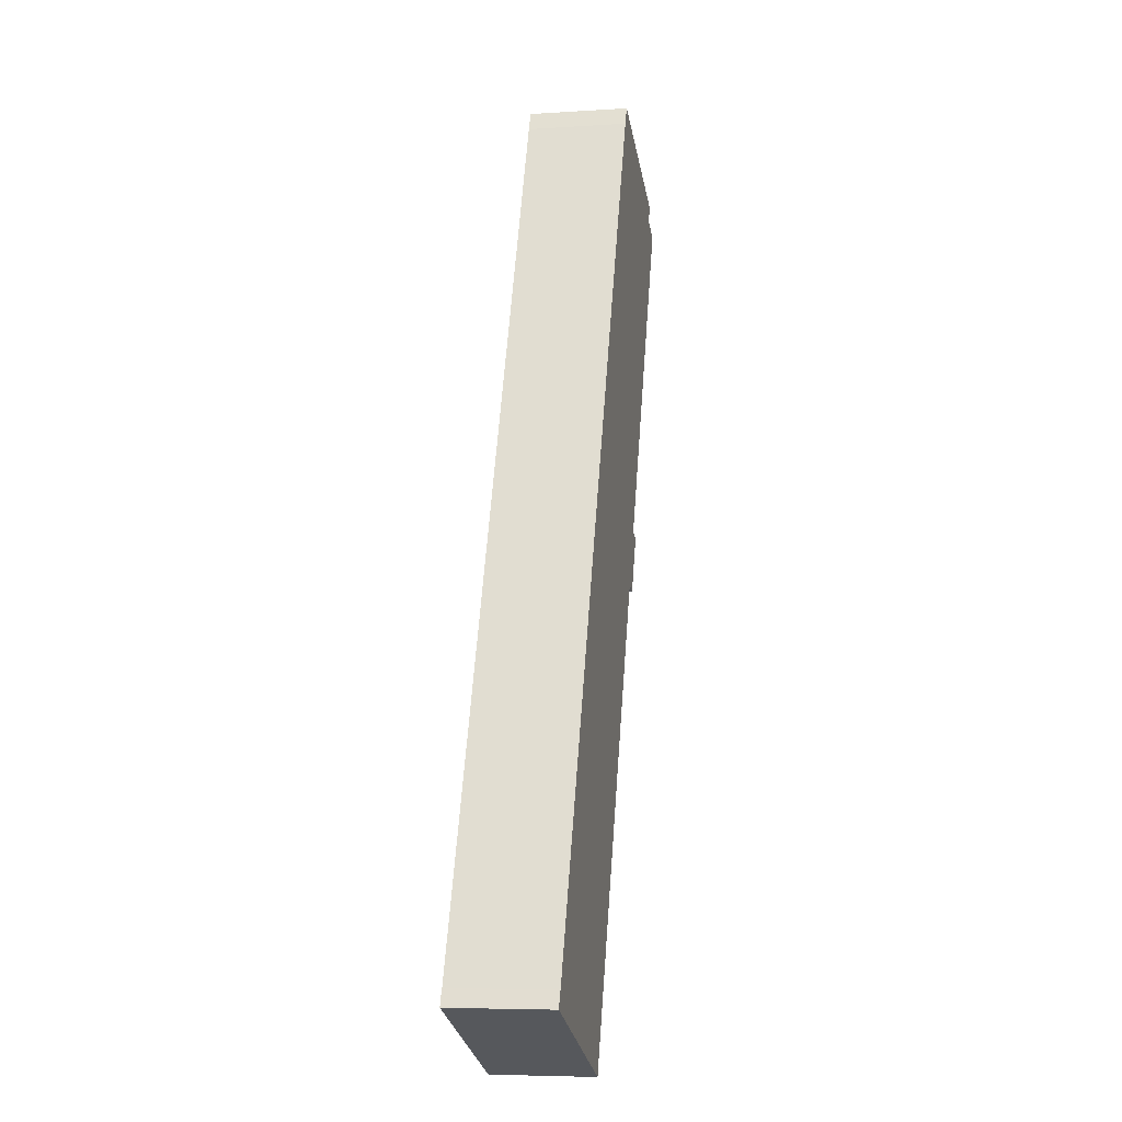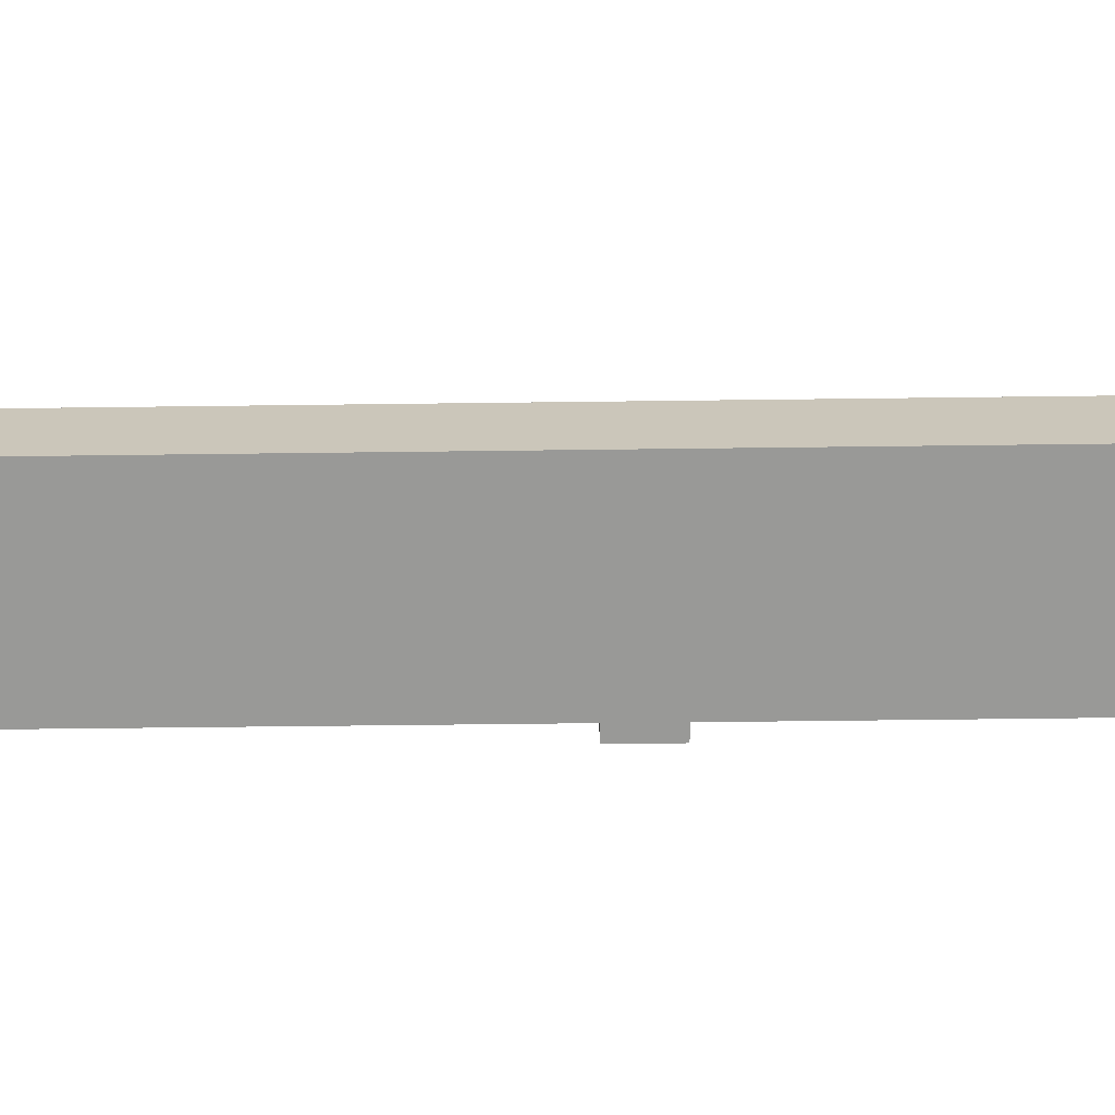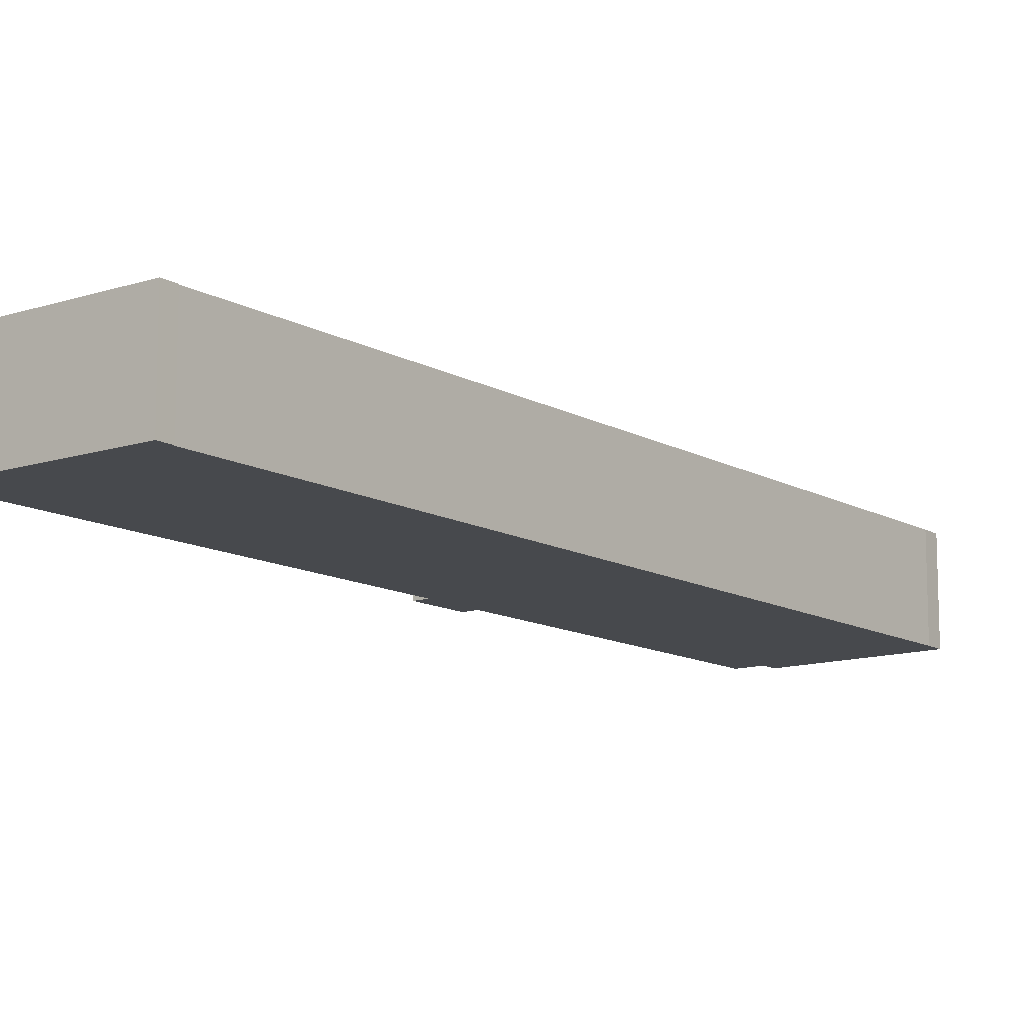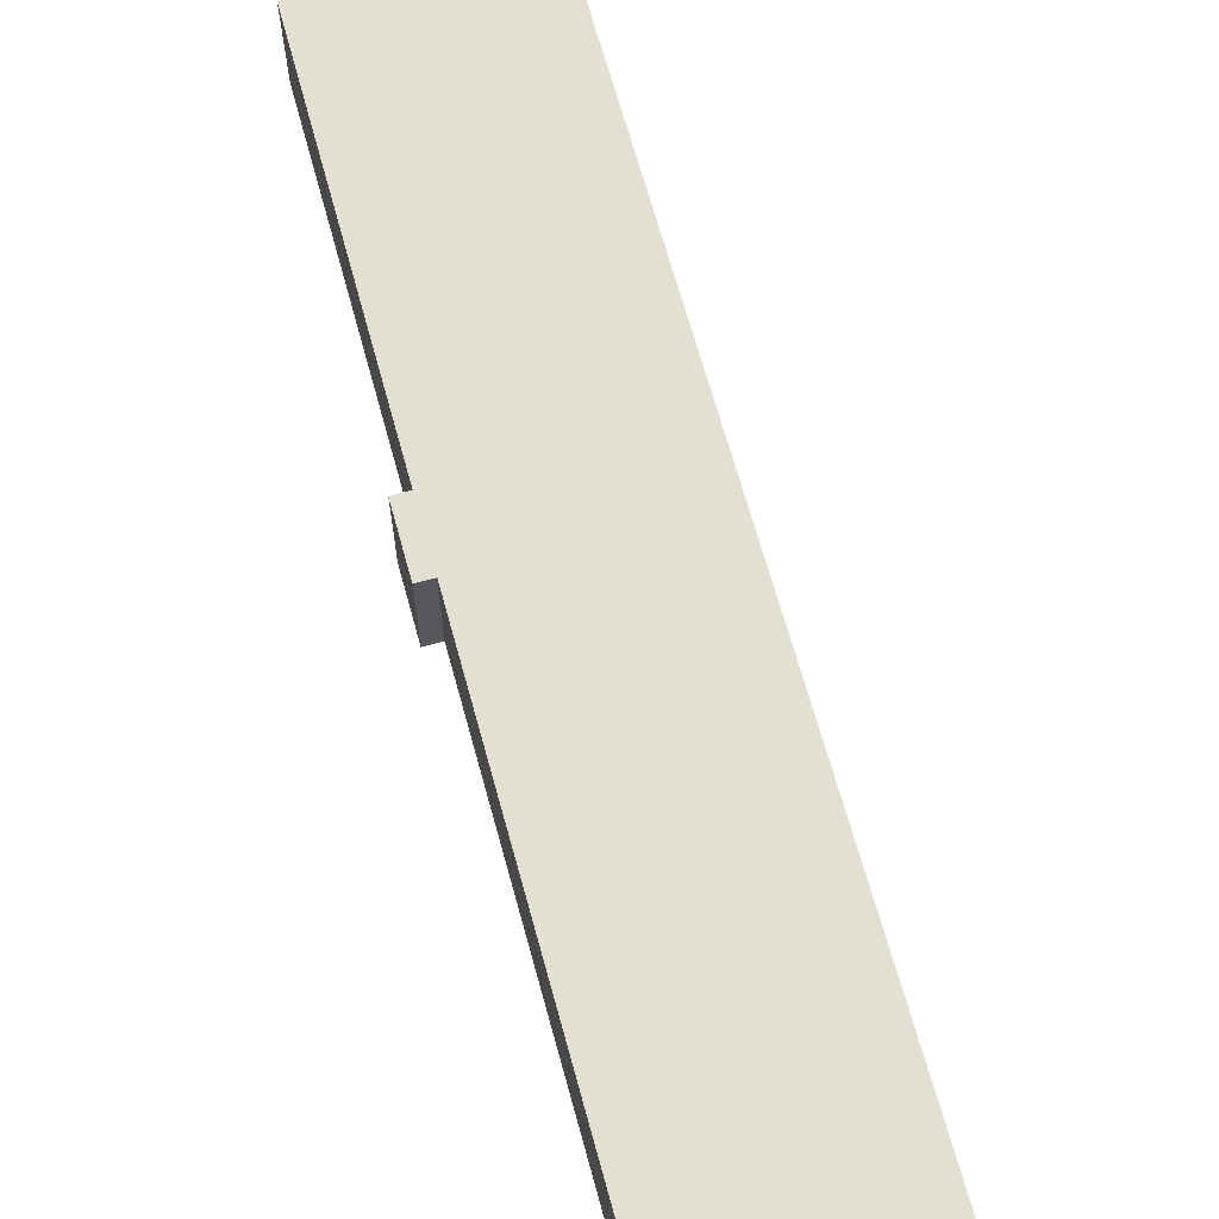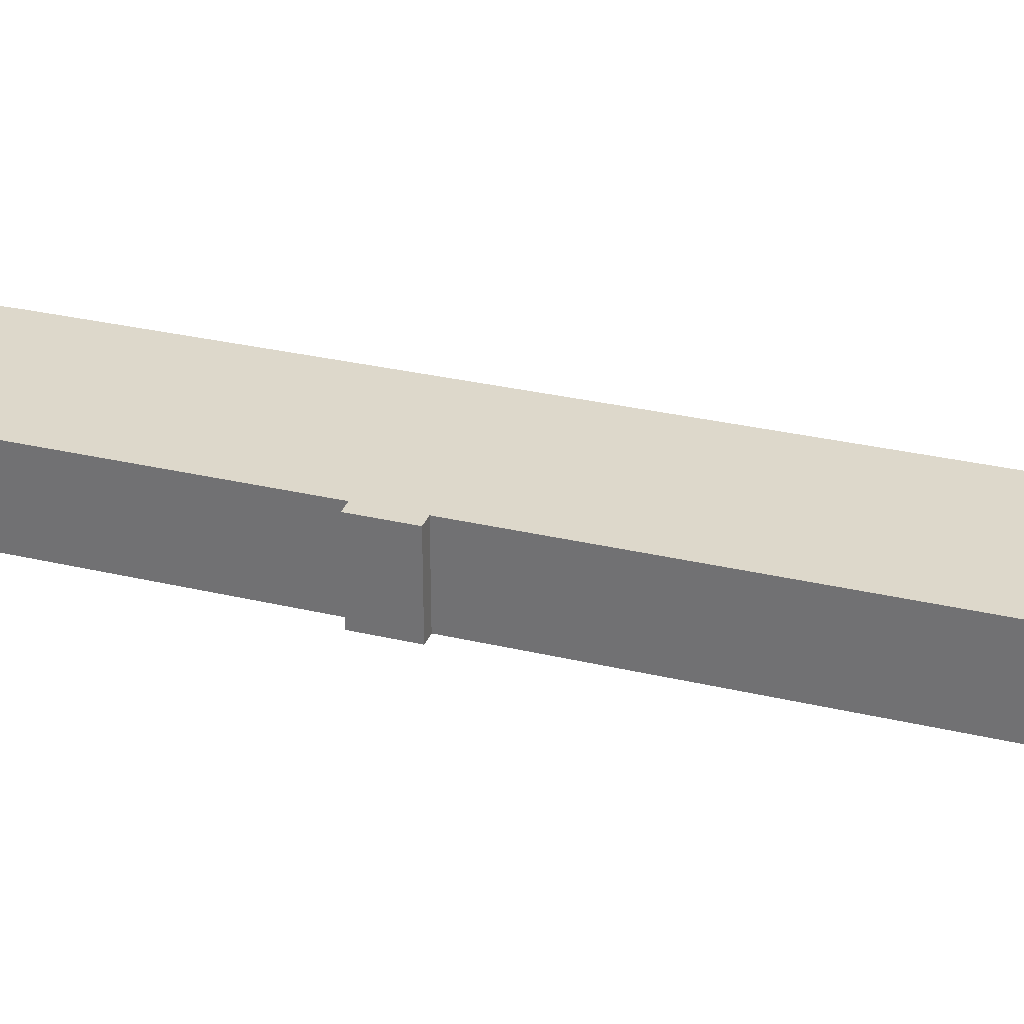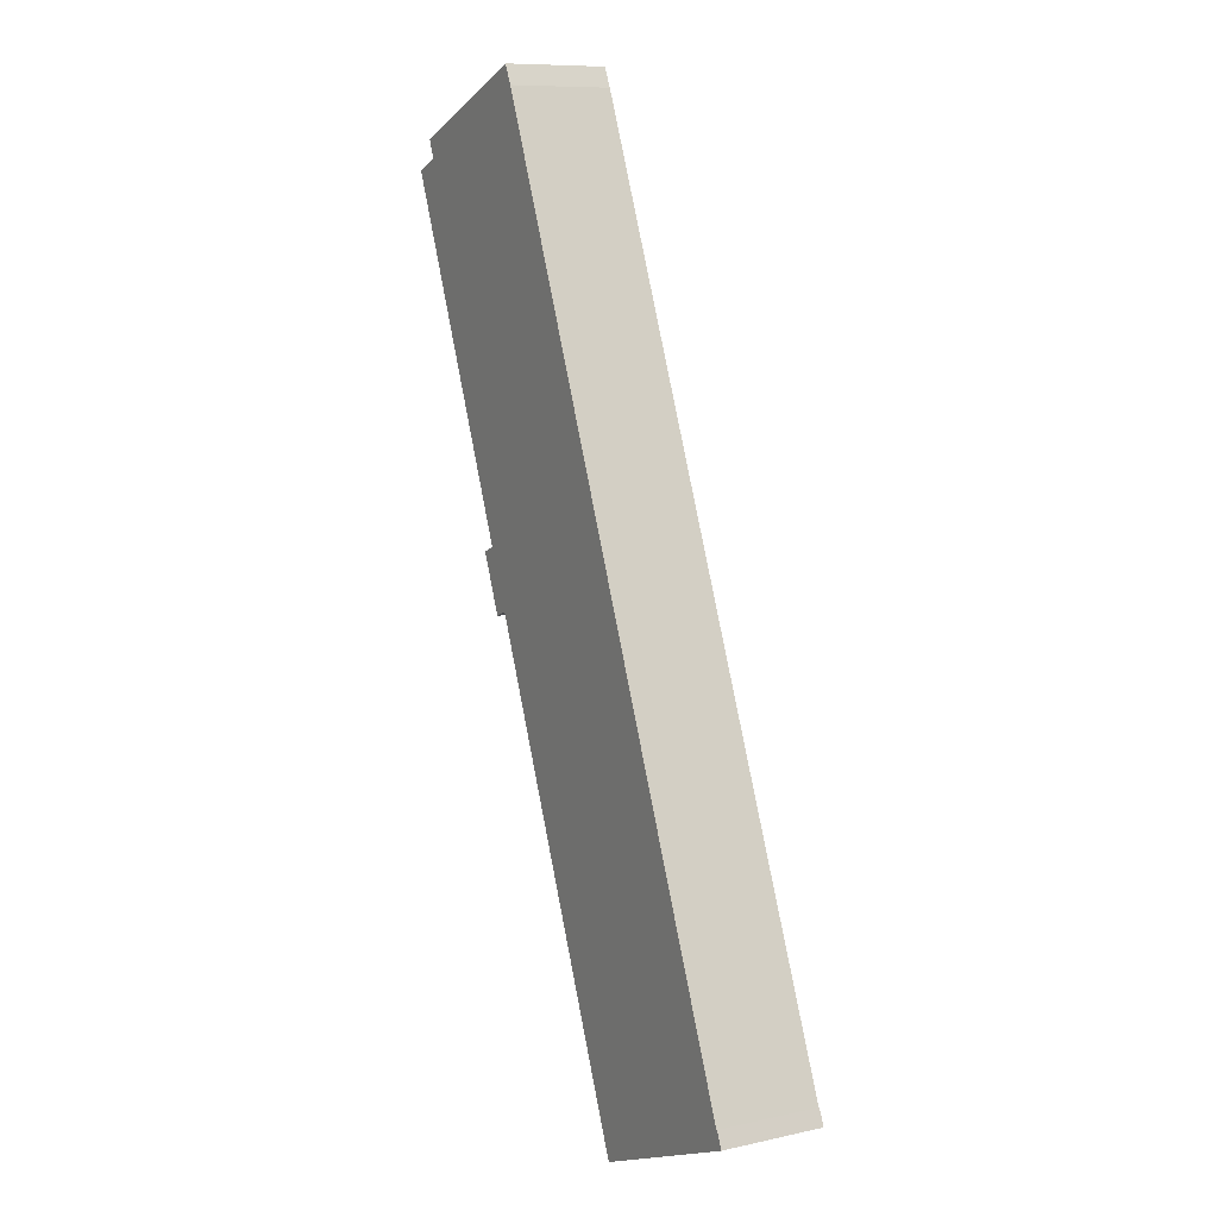
<metadata>
{"format":"obj","ext":"obj","renderer":"f3d","projection":"perspective","resolution":1024,"background":"white","views":[{"elev":-6.3,"azim":-79.1,"up":"+Z"},{"elev":-68.8,"azim":-66.8,"up":"+Y"},{"elev":-12.2,"azim":-120.0,"up":"+Y"},{"elev":66.7,"azim":-172.8,"up":"+Y"},{"elev":31.1,"azim":131.1,"up":"+Y"},{"elev":9.6,"azim":-119.8,"up":"+Z"}]}
</metadata>
<code>
v  20.69 5.337 20.23
v  19.92 5.337 20.54
v  21.94 5.337 23.24
v  27.67 5.337 43.25
v  18.93 5.337 45.55
v  19.42 5.337 46.56
v  0.395 5.337 0.798
v  27.29 5.337 42.32
v  28.71 5.337 41.74
v  21.18 5.337 23.57
v  9.721 5.337 -4.021
v  0 5.337 3.268e-16
v  0.347 5.337 0.822
v  20.69 -1.238e-15 20.23
v  19.92 -1.258e-15 20.54
v  9.721 2.462e-16 -4.021
v  28.71 -2.556e-15 41.74
v  21.18 -1.443e-15 23.57
v  21.94 -1.423e-15 23.24
v  0 0 0
v  0.347 -5.033e-17 0.822
v  0.395 -4.886e-17 0.798
v  18.93 -2.789e-15 45.55
v  19.42 -2.851e-15 46.56
v  27.67 -2.648e-15 43.25
v  27.29 -2.591e-15 42.32
g defaultobject
f 1 2 3
f 4 5 6
f 5 4 7
f 7 4 8
f 7 8 9
f 7 9 10
f 7 10 3
f 7 3 2
f 7 2 11
f 7 11 12
f 12 13 7
f 14 2 1
f 2 14 15
f 15 11 2
f 11 15 16
f 17 10 9
f 10 17 18
f 19 1 3
f 1 19 14
f 16 12 11
f 12 16 20
f 20 13 12
f 13 20 21
f 22 5 7
f 5 22 23
f 23 6 5
f 6 23 24
f 21 7 13
f 7 21 22
f 18 3 10
f 3 18 19
f 24 4 6
f 4 24 25
f 26 9 8
f 9 26 17
f 25 8 4
f 8 25 26
f 20 22 21
f 23 25 24
f 25 23 22
f 25 22 26
f 26 22 17
f 17 22 18
f 18 22 19
f 19 22 15
f 15 22 16
f 16 22 20
f 14 19 15

</code>
